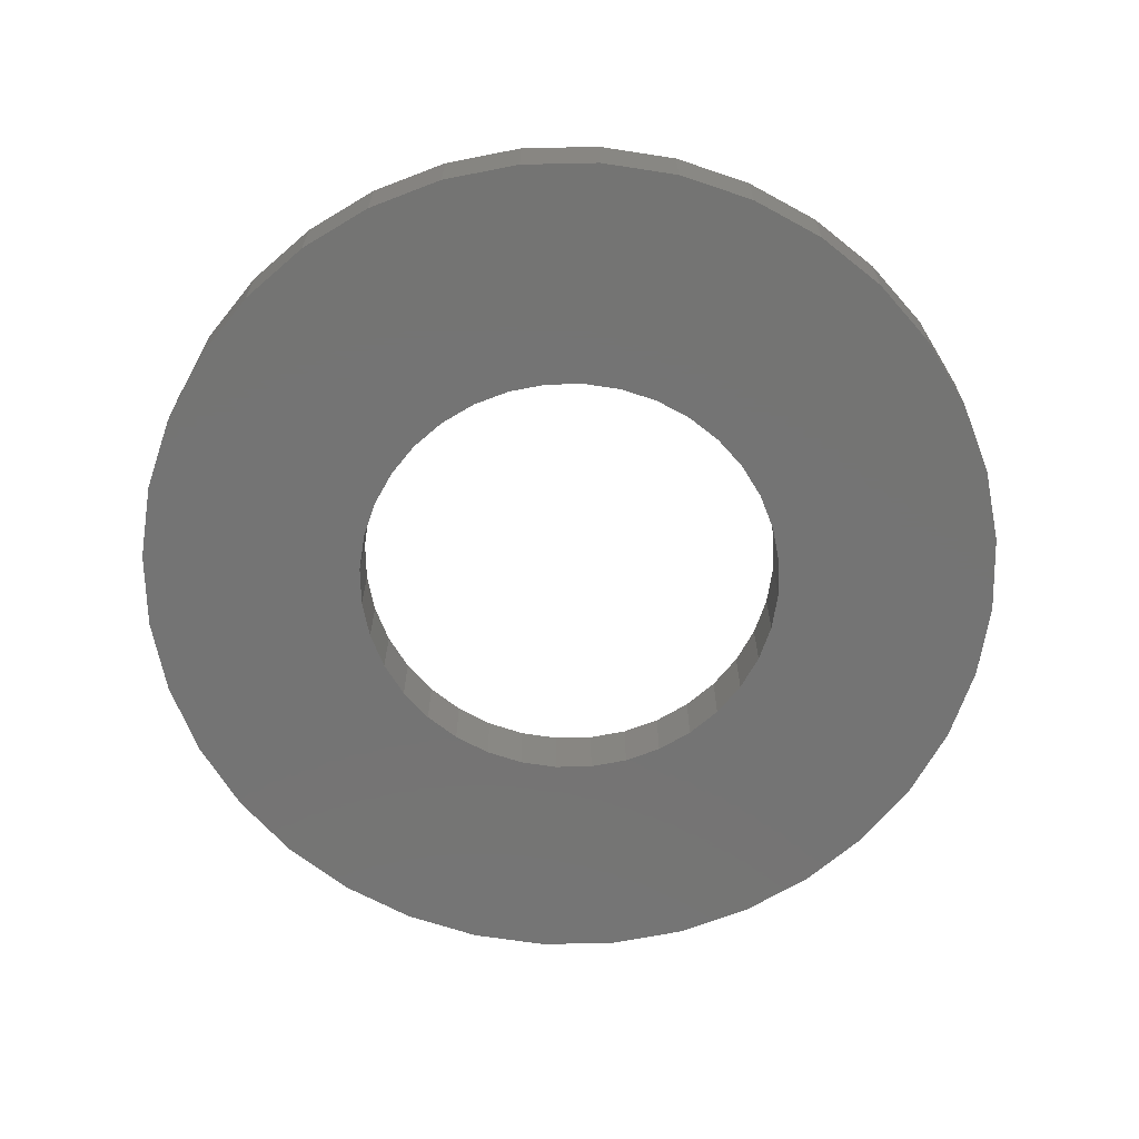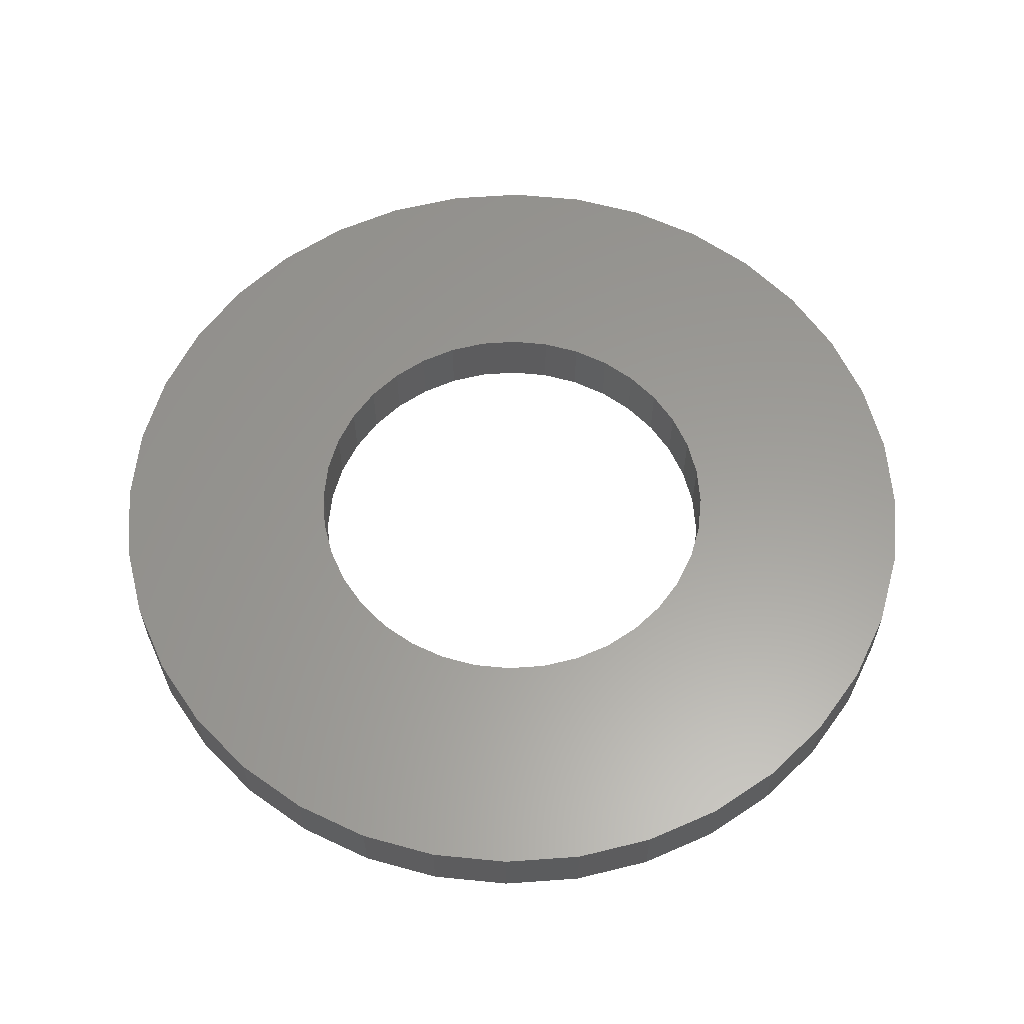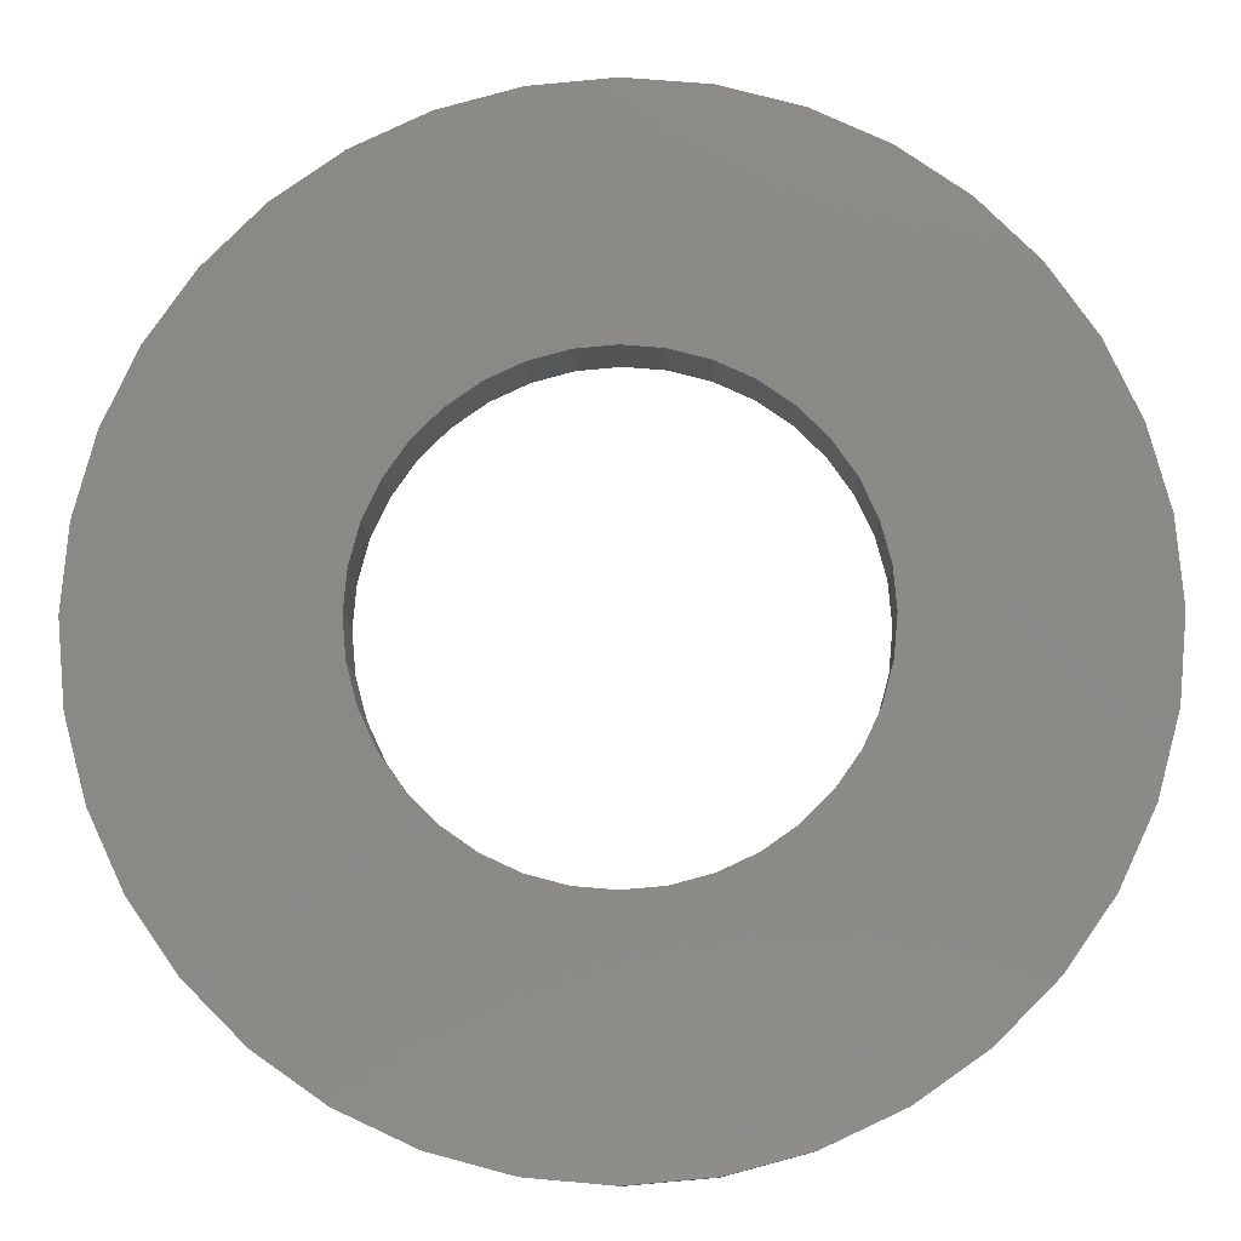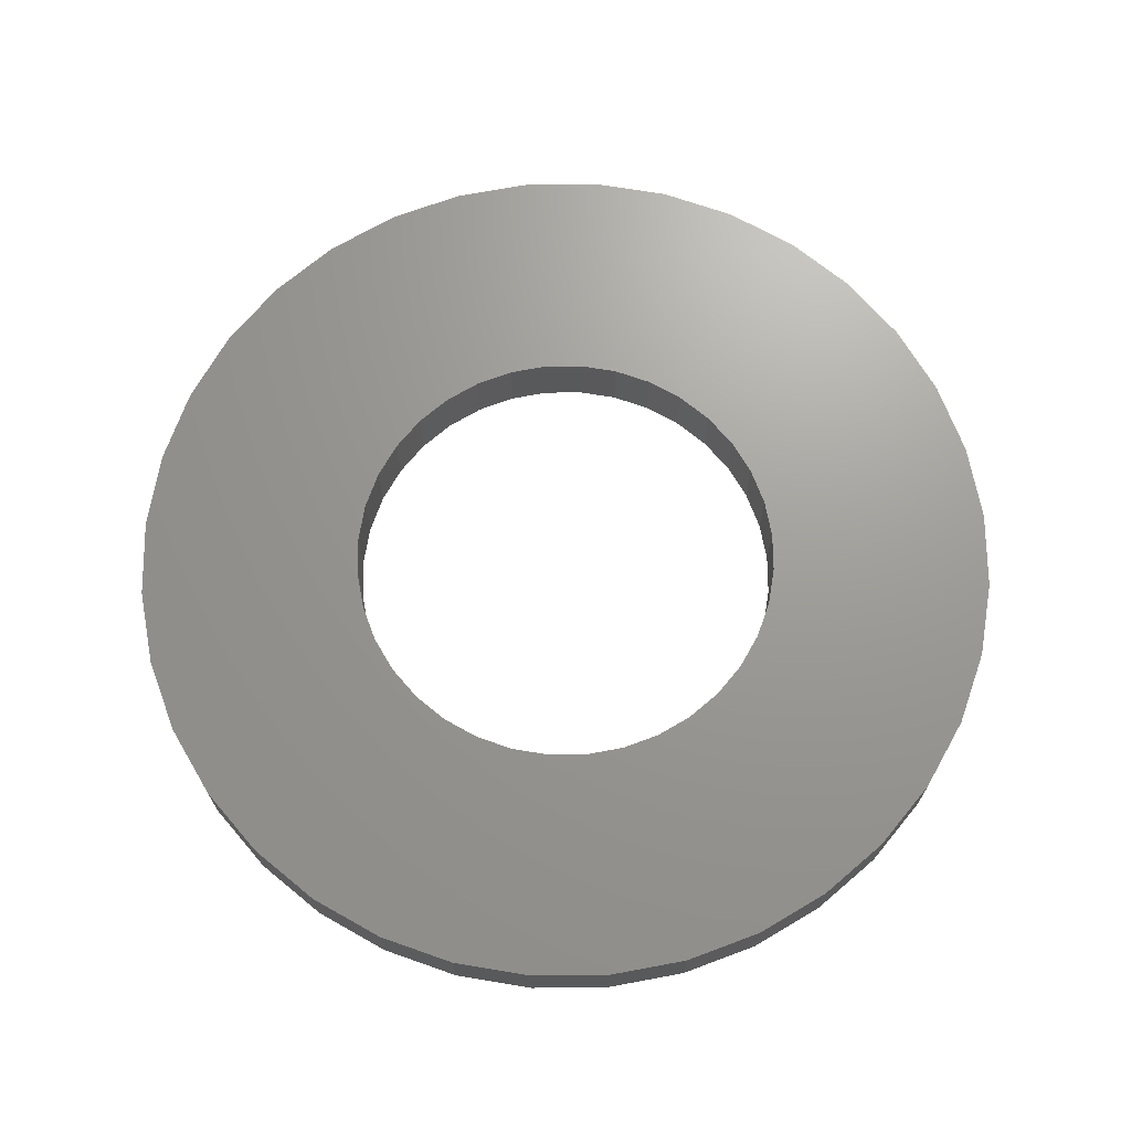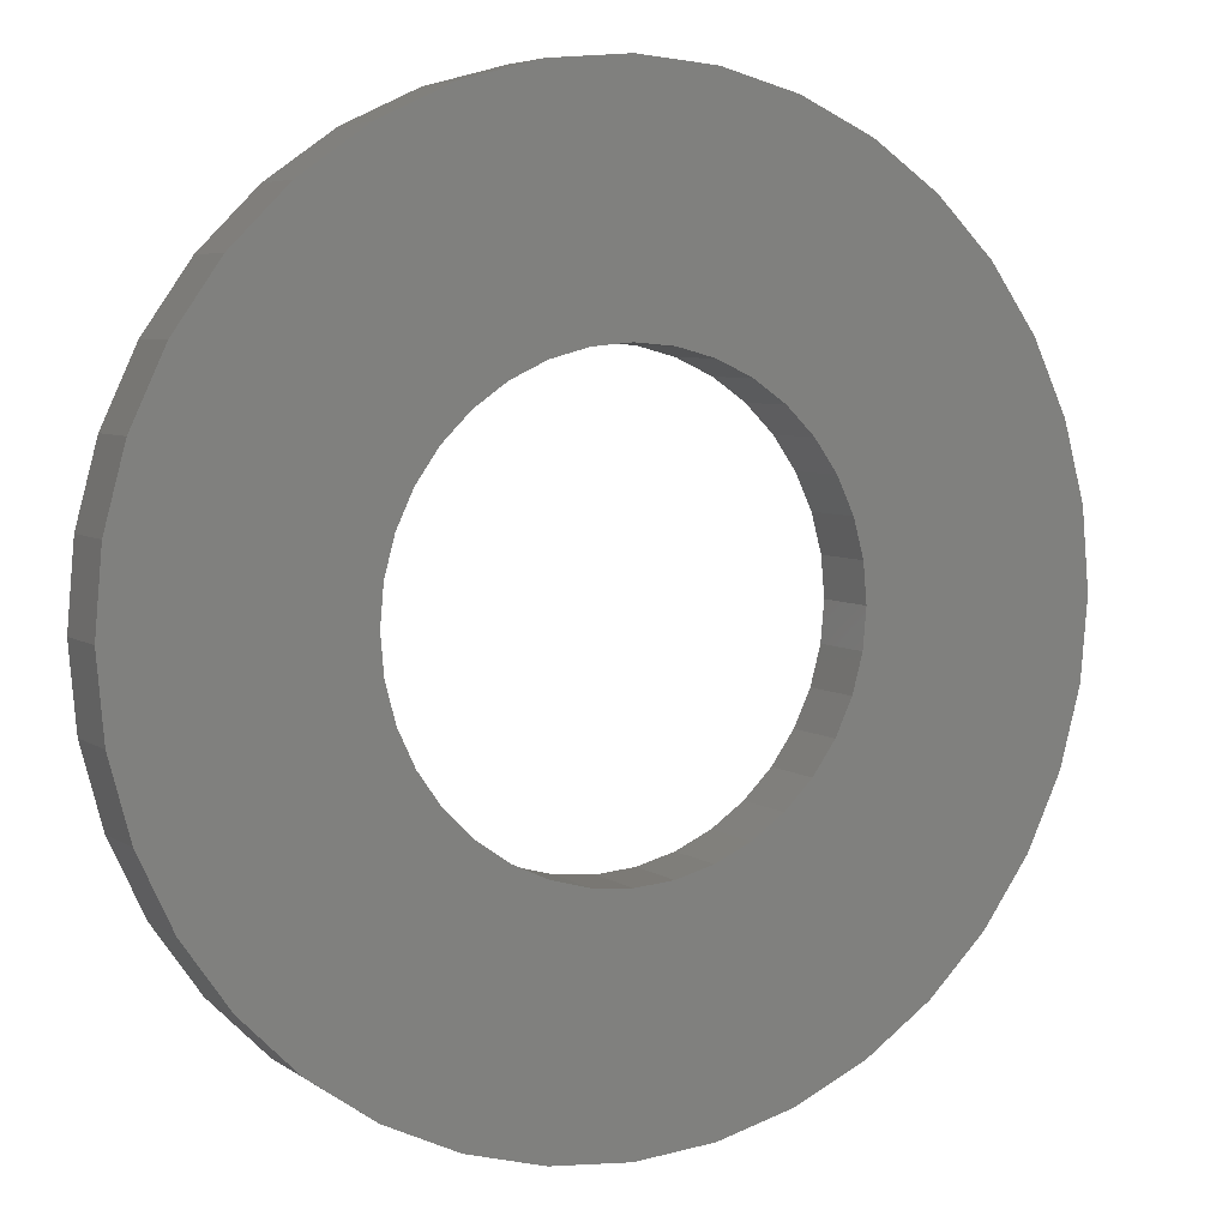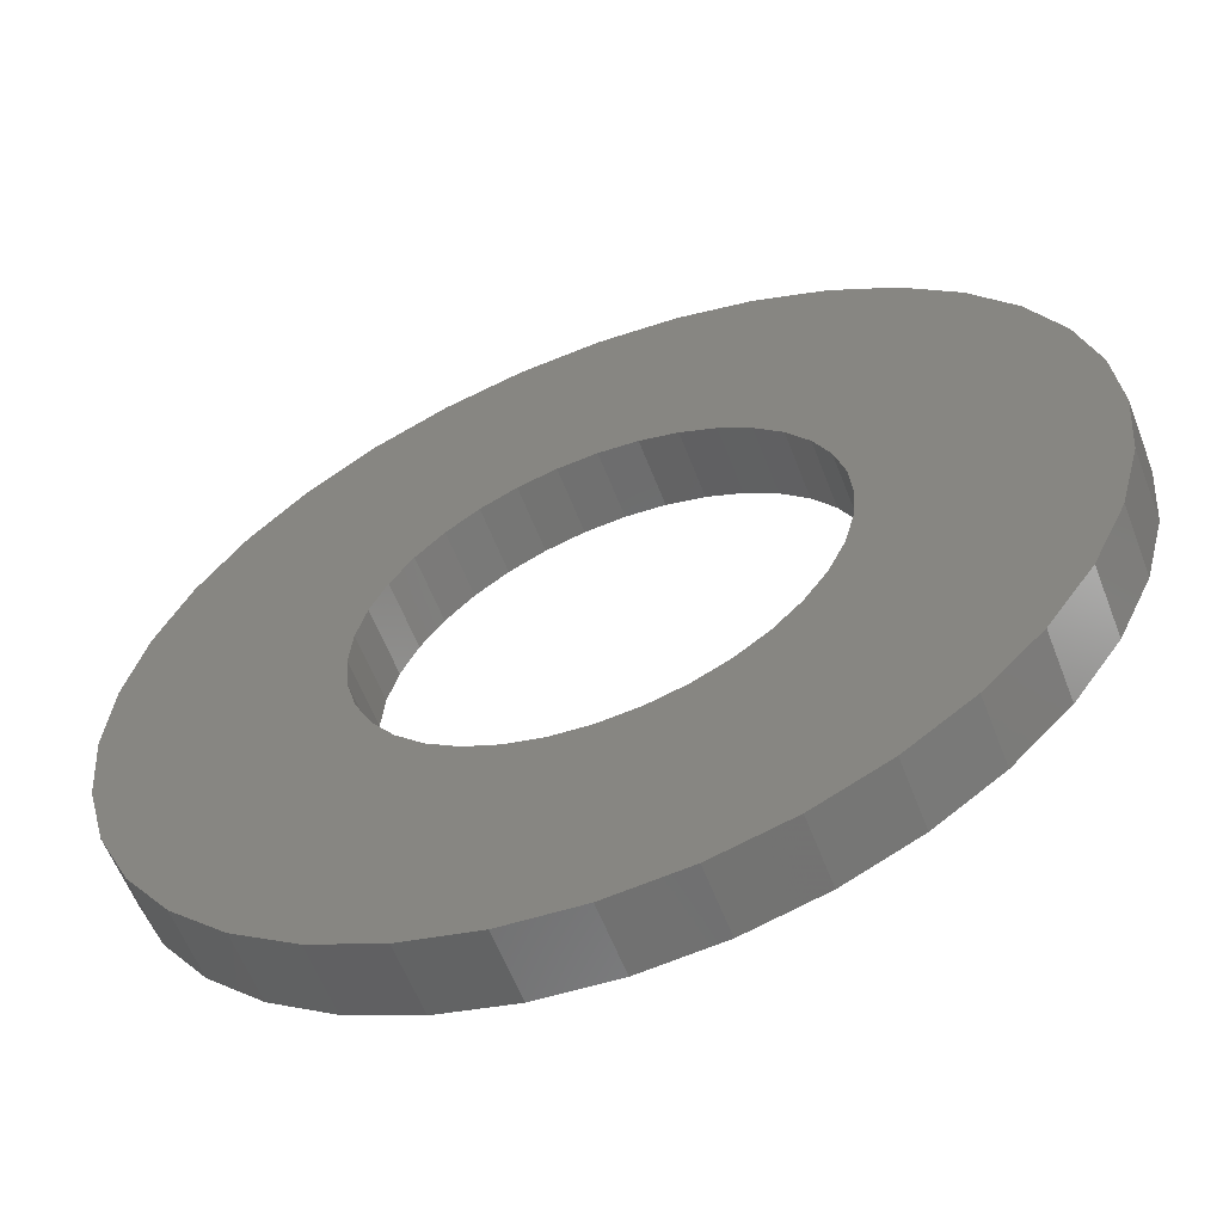
<metadata>
{"format":"stl","ext":"stl","renderer":"f3d","projection":"perspective","resolution":1024,"background":"white","views":[{"elev":-66.4,"azim":176.2,"up":"+Z"},{"elev":60.2,"azim":140.8,"up":"+Z"},{"elev":-10.7,"azim":1.6,"up":"+Y"},{"elev":69.4,"azim":4.4,"up":"+Z"},{"elev":5.6,"azim":152.6,"up":"+Y"},{"elev":-59.7,"azim":21.0,"up":"+Y"}]}
</metadata>
<code>
# stl→obj: 144 verts, 288 faces
v 0.7386 0.1302 0
v 0.75 0 0.1136
v 0.75 0 0
v 0.7386 0.1302 0.1136
v 0.7048 0.2565 0
v 0.7048 0.2565 0.1136
v 0.6495 0.375 0
v 0.6495 0.375 0.1136
v 0.5745 0.4821 0
v 0.5745 0.4821 0.1136
v 0.4821 0.5745 0
v 0.4821 0.5745 0.1136
v 0.375 0.6495 0
v 0.375 0.6495 0.1136
v 0.2565 0.7048 0
v 0.2565 0.7048 0.1136
v 0.1302 0.7386 0
v 0.1302 0.7386 0.1136
v 4.592e-17 0.75 0
v 4.592e-17 0.75 0.1136
v -0.1302 0.7386 0
v -0.1302 0.7386 0.1136
v -0.2565 0.7048 0
v -0.2565 0.7048 0.1136
v -0.375 0.6495 0
v -0.375 0.6495 0.1136
v -0.4821 0.5745 0
v -0.4821 0.5745 0.1136
v -0.5745 0.4821 0
v -0.5745 0.4821 0.1136
v -0.6495 0.375 0
v -0.6495 0.375 0.1136
v -0.7048 0.2565 0
v -0.7048 0.2565 0.1136
v -0.7386 0.1302 0
v -0.7386 0.1302 0.1136
v -0.75 1.091e-15 0
v -0.75 1.091e-15 0.1136
v -0.7386 -0.1302 0
v -0.7386 -0.1302 0.1136
v -0.7048 -0.2565 0
v -0.7048 -0.2565 0.1136
v -0.6495 -0.375 0
v -0.6495 -0.375 0.1136
v -0.5745 -0.4821 0
v -0.5745 -0.4821 0.1136
v -0.4821 -0.5745 0
v -0.4821 -0.5745 0.1136
v -0.375 -0.6495 0
v -0.375 -0.6495 0.1136
v -0.2565 -0.7048 0
v -0.2565 -0.7048 0.1136
v -0.1302 -0.7386 0
v -0.1302 -0.7386 0.1136
v -2.136e-15 -0.75 0
v -2.136e-15 -0.75 0.1136
v 0.1302 -0.7386 0
v 0.1302 -0.7386 0.1136
v 0.2565 -0.7048 0
v 0.2565 -0.7048 0.1136
v 0.375 -0.6495 0
v 0.375 -0.6495 0.1136
v 0.4821 -0.5745 0
v 0.4821 -0.5745 0.1136
v 0.5745 -0.4821 0.1136
v 0.5745 -0.4821 0
v 0.6495 -0.375 0
v 0.6495 -0.375 0.1136
v 0.7048 -0.2565 0
v 0.7048 -0.2565 0.1136
v 0.7386 -0.1302 0
v 0.7386 -0.1302 0.1136
v 0.3637 0.06413 0
v 0.3693 0 0
v 0.3693 0 0.1136
v 0.3637 0.06413 0.1136
v 0.347 0.1263 0
v 0.347 0.1263 0.1136
v 0.3198 0.1847 0
v 0.3198 0.1847 0.1136
v 0.2829 0.2374 0
v 0.2829 0.2374 0.1136
v 0.2374 0.2829 0
v 0.2374 0.2829 0.1136
v 0.1847 0.3198 0
v 0.1847 0.3198 0.1136
v 0.1263 0.347 0
v 0.1263 0.347 0.1136
v 0.06413 0.3637 0
v 0.06413 0.3637 0.1136
v 2.261e-17 0.3693 0
v 2.261e-17 0.3693 0.1136
v -0.06413 0.3637 0
v -0.06413 0.3637 0.1136
v -0.1263 0.347 0
v -0.1263 0.347 0.1136
v -0.1847 0.3198 0
v -0.1847 0.3198 0.1136
v -0.2374 0.2829 0
v -0.2374 0.2829 0.1136
v -0.2829 0.2374 0
v -0.2829 0.2374 0.1136
v -0.3198 0.1847 0
v -0.3198 0.1847 0.1136
v -0.347 0.1263 0
v -0.347 0.1263 0.1136
v -0.3637 0.06413 0
v -0.3637 0.06413 0.1136
v -0.3693 5.373e-16 0
v -0.3693 5.373e-16 0.1136
v -0.3637 -0.06413 0.1136
v -0.3637 -0.06413 0
v -0.347 -0.1263 0.1136
v -0.347 -0.1263 0
v -0.3198 -0.1847 0
v -0.3198 -0.1847 0.1136
v -0.2829 -0.2374 0
v -0.2829 -0.2374 0.1136
v -0.2374 -0.2829 0
v -0.2374 -0.2829 0.1136
v -0.1847 -0.3198 0
v -0.1847 -0.3198 0.1136
v -0.1263 -0.347 0
v -0.1263 -0.347 0.1136
v -0.06413 -0.3637 0
v -0.06413 -0.3637 0.1136
v -1.052e-15 -0.3693 0
v -1.052e-15 -0.3693 0.1136
v 0.06413 -0.3637 0
v 0.06413 -0.3637 0.1136
v 0.1263 -0.347 0
v 0.1263 -0.347 0.1136
v 0.1847 -0.3198 0
v 0.1847 -0.3198 0.1136
v 0.2374 -0.2829 0
v 0.2374 -0.2829 0.1136
v 0.2829 -0.2374 0
v 0.2829 -0.2374 0.1136
v 0.3198 -0.1847 0
v 0.3198 -0.1847 0.1136
v 0.347 -0.1263 0
v 0.347 -0.1263 0.1136
v 0.3637 -0.06413 0
v 0.3637 -0.06413 0.1136
f 1 2 3
f 1 4 2
f 5 6 4
f 5 4 1
f 7 8 6
f 7 6 5
f 9 10 8
f 9 8 7
f 11 12 10
f 11 10 9
f 13 12 11
f 13 14 12
f 15 14 13
f 15 16 14
f 17 18 16
f 17 16 15
f 19 20 18
f 19 18 17
f 21 22 20
f 21 20 19
f 23 24 22
f 23 22 21
f 25 26 24
f 25 24 23
f 27 28 26
f 27 26 25
f 29 30 28
f 29 28 27
f 31 32 30
f 31 30 29
f 33 34 32
f 33 32 31
f 35 36 34
f 35 34 33
f 37 38 36
f 37 36 35
f 39 40 38
f 39 38 37
f 41 42 40
f 41 40 39
f 43 44 42
f 43 42 41
f 45 46 44
f 45 44 43
f 47 48 46
f 47 46 45
f 49 50 48
f 49 48 47
f 51 52 50
f 51 50 49
f 53 54 52
f 53 52 51
f 55 56 54
f 55 54 53
f 57 58 56
f 57 56 55
f 59 60 58
f 59 58 57
f 61 62 60
f 61 60 59
f 63 64 62
f 63 65 64
f 63 62 61
f 66 65 63
f 67 65 66
f 67 68 65
f 69 68 67
f 69 70 68
f 71 70 69
f 71 72 70
f 3 72 71
f 3 2 72
f 73 74 75
f 73 75 76
f 77 76 78
f 77 73 76
f 79 78 80
f 79 77 78
f 81 80 82
f 81 79 80
f 83 82 84
f 83 81 82
f 85 84 86
f 85 83 84
f 87 85 86
f 87 86 88
f 89 87 88
f 89 88 90
f 91 90 92
f 91 89 90
f 93 92 94
f 93 91 92
f 95 93 94
f 95 94 96
f 97 96 98
f 97 95 96
f 99 98 100
f 99 97 98
f 101 100 102
f 101 99 100
f 103 102 104
f 103 101 102
f 105 104 106
f 105 103 104
f 107 105 106
f 107 106 108
f 109 108 110
f 109 110 111
f 109 107 108
f 112 111 113
f 112 109 111
f 114 112 113
f 115 113 116
f 115 114 113
f 117 116 118
f 117 115 116
f 119 118 120
f 119 117 118
f 121 120 122
f 121 119 120
f 123 122 124
f 123 121 122
f 125 124 126
f 125 123 124
f 127 126 128
f 127 125 126
f 129 128 130
f 129 127 128
f 131 130 132
f 131 129 130
f 133 132 134
f 133 131 132
f 135 133 134
f 135 134 136
f 137 135 136
f 137 136 138
f 139 137 138
f 139 138 140
f 141 139 140
f 141 140 142
f 143 141 142
f 143 142 144
f 74 143 144
f 74 144 75
f 117 47 45
f 117 119 47
f 121 49 47
f 121 47 119
f 115 117 45
f 115 45 43
f 123 49 121
f 123 51 49
f 114 115 43
f 114 43 41
f 125 53 51
f 125 51 123
f 112 41 39
f 112 114 41
f 127 53 125
f 127 55 53
f 109 112 39
f 109 39 37
f 129 55 127
f 129 57 55
f 107 109 37
f 107 37 35
f 131 59 57
f 131 57 129
f 105 35 33
f 105 107 35
f 133 59 131
f 133 61 59
f 103 33 31
f 103 105 33
f 135 63 61
f 135 61 133
f 101 31 29
f 101 103 31
f 66 63 135
f 66 135 137
f 27 101 29
f 27 99 101
f 67 66 137
f 67 137 139
f 25 97 99
f 25 99 27
f 69 67 139
f 69 139 141
f 23 95 97
f 23 97 25
f 71 141 143
f 71 69 141
f 21 91 93
f 21 93 95
f 21 95 23
f 3 74 73
f 3 143 74
f 3 71 143
f 19 91 21
f 1 3 73
f 17 91 19
f 17 89 91
f 5 73 77
f 5 77 79
f 5 1 73
f 15 89 17
f 15 87 89
f 13 87 15
f 13 85 87
f 7 5 79
f 11 85 13
f 11 83 85
f 9 7 79
f 9 83 11
f 9 79 81
f 9 81 83
f 118 46 48
f 118 48 120
f 122 48 50
f 122 120 48
f 116 46 118
f 116 44 46
f 124 122 50
f 124 50 52
f 113 44 116
f 113 42 44
f 126 52 54
f 126 124 52
f 111 40 42
f 111 42 113
f 128 126 54
f 128 54 56
f 110 40 111
f 110 38 40
f 130 128 56
f 130 56 58
f 108 38 110
f 108 36 38
f 132 58 60
f 132 130 58
f 106 34 36
f 106 36 108
f 134 132 60
f 134 60 62
f 104 32 34
f 104 34 106
f 136 62 64
f 136 134 62
f 102 30 32
f 102 32 104
f 65 136 64
f 65 138 136
f 28 30 102
f 28 102 100
f 68 138 65
f 68 140 138
f 26 100 98
f 26 28 100
f 70 140 68
f 70 142 140
f 24 98 96
f 24 26 98
f 72 144 142
f 72 142 70
f 22 94 92
f 22 96 94
f 22 24 96
f 2 76 75
f 2 75 144
f 2 144 72
f 20 22 92
f 4 76 2
f 18 20 92
f 18 92 90
f 6 78 76
f 6 80 78
f 6 76 4
f 16 18 90
f 16 90 88
f 14 16 88
f 14 88 86
f 8 80 6
f 12 14 86
f 12 86 84
f 10 80 8
f 10 12 84
f 10 82 80
f 10 84 82

</code>
